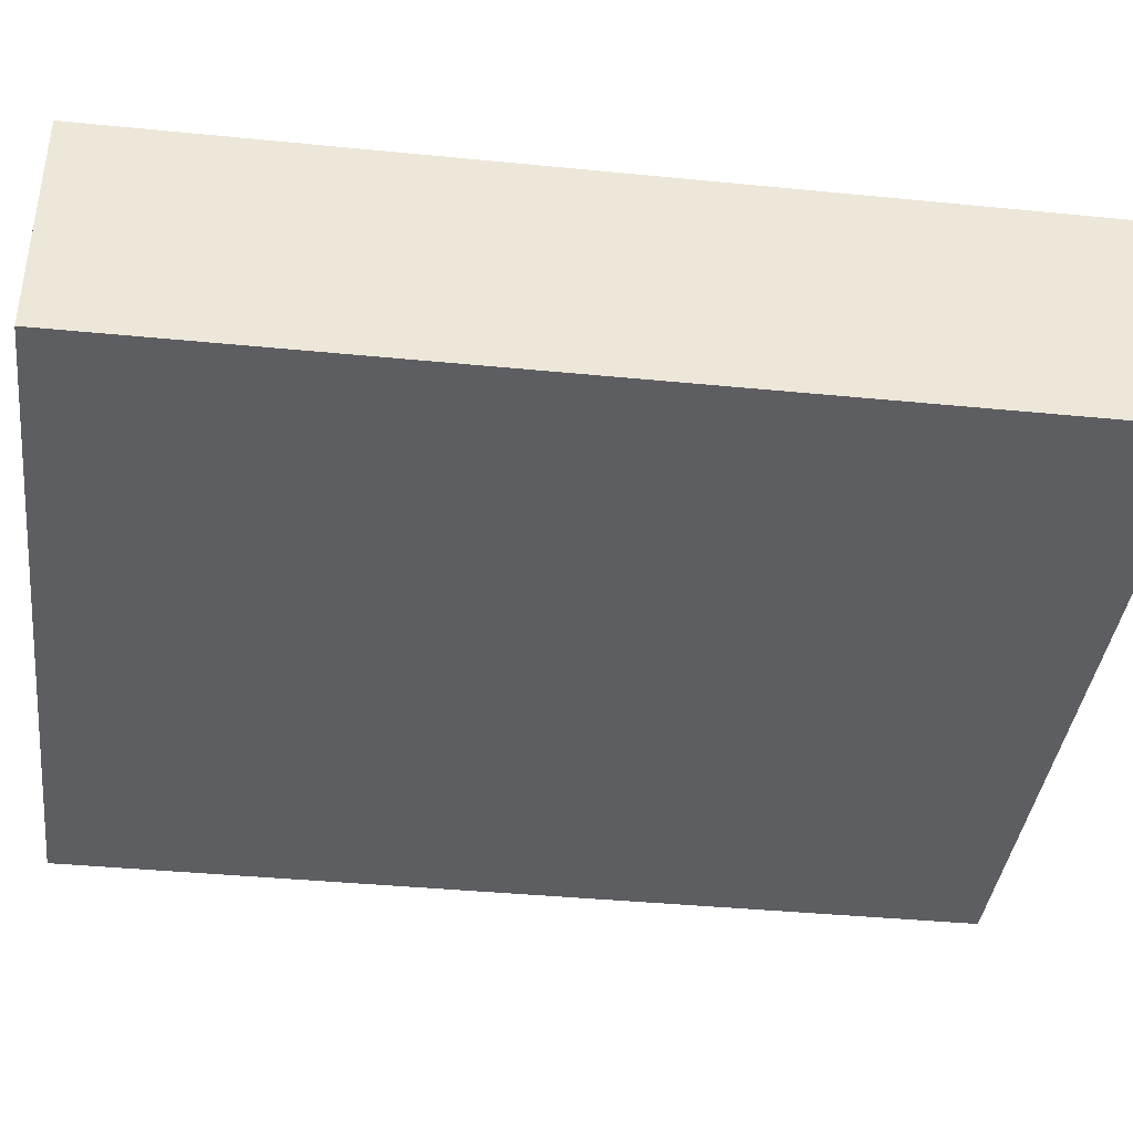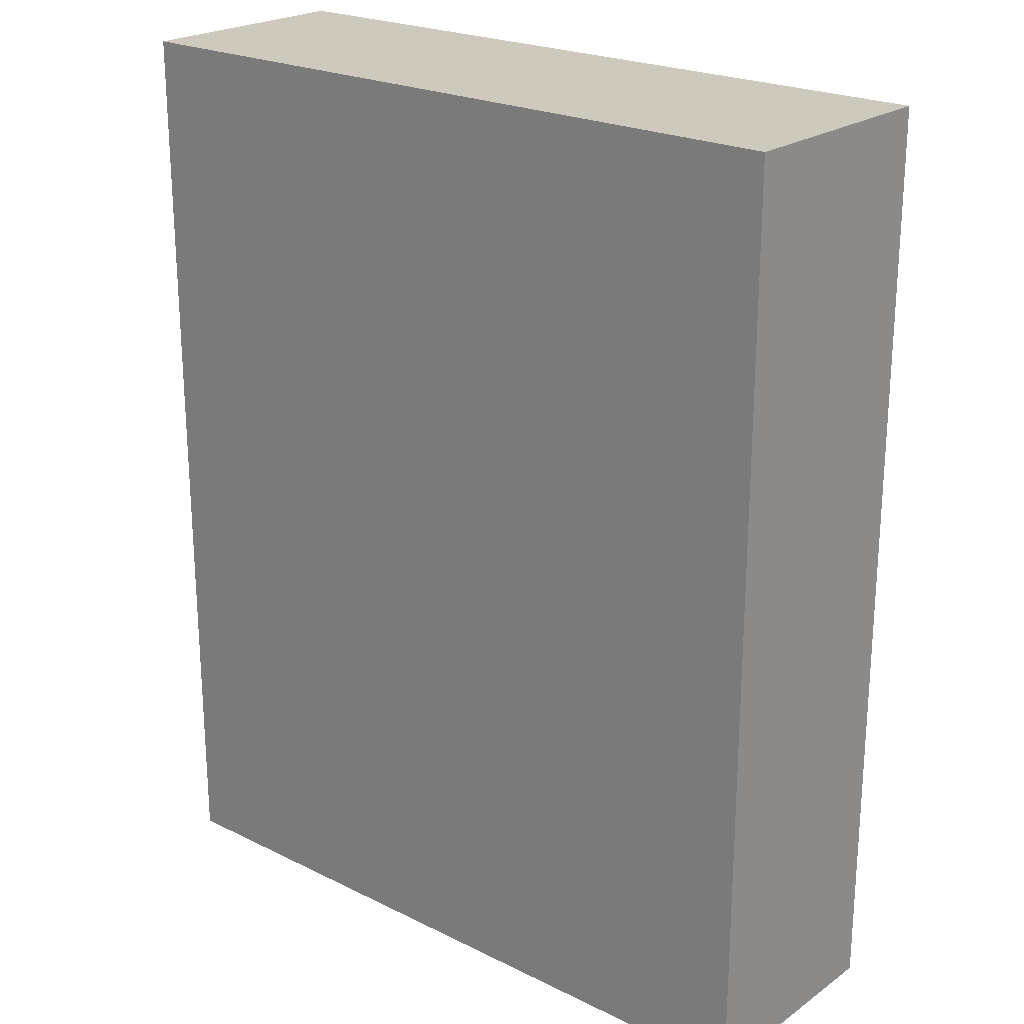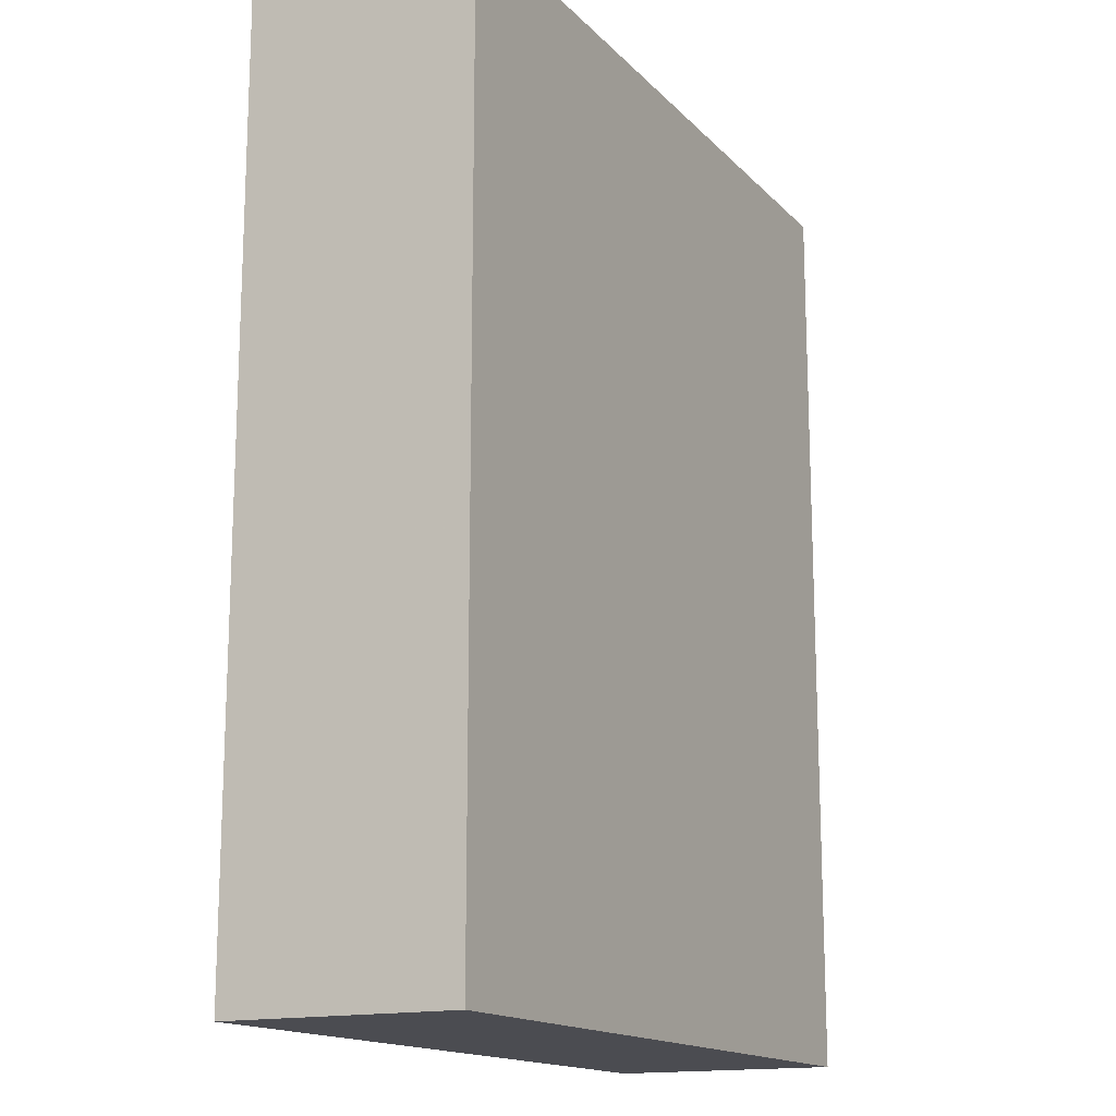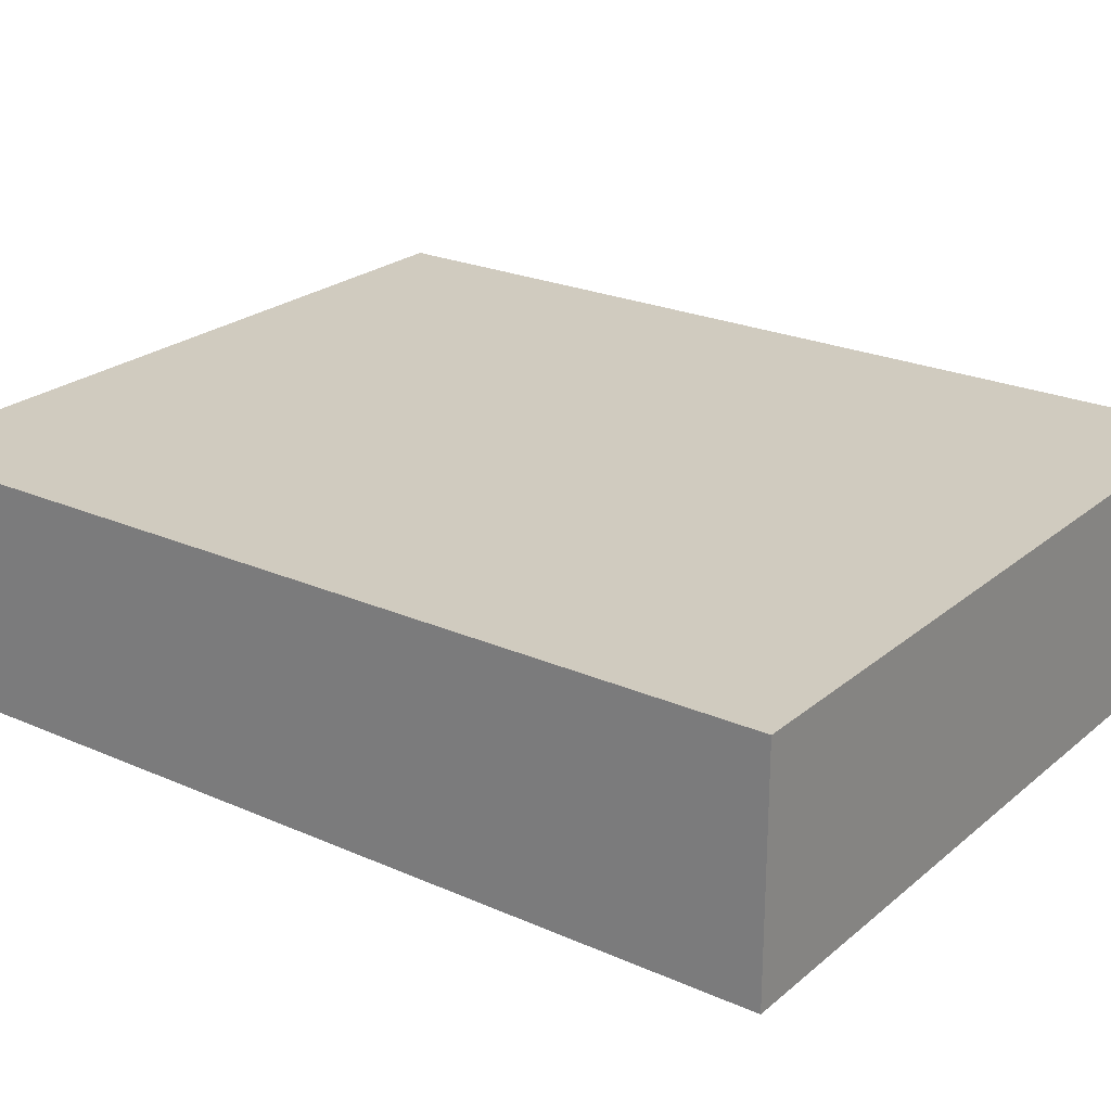
<metadata>
{"format":"obj","ext":"obj","renderer":"f3d","projection":"perspective","resolution":1024,"background":"white","views":[{"elev":-39.2,"azim":-97.0,"up":"+Y"},{"elev":22.7,"azim":-139.8,"up":"+Z"},{"elev":-15.5,"azim":-62.4,"up":"+Z"},{"elev":23.7,"azim":126.4,"up":"+Y"}]}
</metadata>
<code>
v 0.2945 0 0.5526
v 0.4205 0 0.06449
v 0.4845 0.09854 0.2596
v 0.2358 0 0.2999
v 0.3763 0.15 0.04019
v 0.2709 0.15 0.4085
v 0.1093 0.15 0.1436
v 0.2113 0.15 0.1129
v 0.04065 0 0.5285
v 0.3752 0 0.507
v 0.4064 0 0
v 0.4433 0.15 0.09131
v 0.4267 0 0.6
v 0.4245 0.15 0
v 0.4845 0.05353 0
v 0.2036 0 0.04749
v 0.275 0 0.3557
v 0.4376 0.15 0.5568
v 0.3142 0 0.06163
v 0.443 0.03948 0.6
v 0.1886 0.15 0.2741
v 0.3599 0 0.1046
v 0 0.05205 0.3496
v 0.4437 0.09077 0
v 0.3611 0.15 0.4671
v 0.4277 0.04604 0
v 0.3784 0 0.3973
v 0.2527 0.15 0.2061
v 0.4845 0.05374 0.3402
v 0.3336 0.1018 0
v 0.05448 0 0.2505
v 0.3647 0.1029 0.6
v 0.218 0.07149 0
v 0.1238 0 0.3979
v 0.2724 0.15 0.04884
v 0.04467 0 0.3208
v 0.1259 0 0
v 0.313 0 0.6
v 0.3942 0.15 0.5145
v 0.2802 0 0.4507
v 0.3081 0 0.2283
v 0.4845 0.15 0.5218
v 0 0.05138 0.4076
v 0.1397 0 0.1108
v 0.343 0 0
v 0 0.05014 0.2939
v 0.1859 0 0.09616
v 0.4331 0.1058 0.6
v 0 0 0.505
v 0.1169 0.15 0.08898
v 0 0.15 0.4596
v 0.3835 0.15 0.4087
v 0 0 0.3562
v 0.1677 0.15 0.09778
v 0.3154 0.15 0.4361
v 0.4845 0.04495 0.2359
v 0.1633 0.15 0.3853
v 0.4064 0.15 0.1261
v 0.09996 0.15 0.5424
v 0 0.04829 0.0966
v 0.3726 0.15 0.5575
v 0.03957 0 0.3936
v 0.4845 0.09954 0.1404
v 0.4474 0.15 0.4793
v 0.4403 0.15 0.4155
v 0.4845 0 0.1403
v 0.3401 0 0.3415
v 0.4845 0.15 0.05814
v 0.1075 0.15 0.3753
v 0.3285 0.15 0.3755
v 0.3114 0 0.407
v 0.1481 0.15 0.3243
v 0.2226 0.15 0.3943
v 0.1407 0.15 0.4911
v 0.08292 0 0.3673
v 0.2952 0 0.2824
v 0.04213 0 0.4651
v 0.4845 0 0.07647
v 0.1181 0 0.6
v 0.19 0.15 0.6
v 0.2046 0.04625 0.6
v 0.2395 0 0
v 0.1813 0.15 0.4398
v 0 0.15 0.1443
v 0.2358 0.15 0.3017
v 0.384 0 0.1609
v 0 0 0.2071
v 0 0 0.6
v 0.2794 0.04432 0.6
v 0 0 0
v 0.1547 0 0.4357
v 0.4845 0 0.6
v 0.04327 0.15 0.3054
v 0.4845 0.15 0.3088
v 0.04583 0 0.1161
v 0.4845 0 0.2076
v 0.09229 0.15 0.3124
v 0.245 0 0.5387
v 0.3022 0.15 0.11
v 0.4845 0.04545 0.1627
v 0 0.15 0.2699
v 0.3759 0 0.6
v 0.1822 0.15 0.2191
v 0.4845 0.07525 0.6
v 0.264 0.15 0.4939
v 0.4845 0.09655 0.2023
v 0.4268 0 0.4292
v 0.4116 0 0.3288
v 0.2735 0.15 0.3423
v 0.4845 0 0.5183
v 0.1795 0 0.4754
v 0.1304 0 0.1721
v 0.04209 0.15 0.4885
v 0 0.1058 0.4463
v 0.2955 0 0
v 0.328 0.15 0.0624
v 0.4237 0 0.1152
v 0 0.1021 0.3775
v 0 0.15 0.6
v 0.2514 0.15 0.1482
v 0.1355 0.1051 0
v 0.04244 0 0.04945
v 0.3364 0.05228 0.6
v 0.4845 0.15 0.2415
v 0.2411 0 0.4885
v 0.4845 0.15 0.4472
v 0.1927 0.15 0.4904
v 0.3912 0.09993 0
v 0.4295 0.15 0.2184
v 0.07382 0.15 0.1111
v 0.07034 0.15 0.4302
v 0.08348 0.1058 0
v 0.3578 0 0.4489
v 0.2968 0.15 0
v 0.1863 0.08867 0.6
v 0.4354 0.15 0.2775
v 0 0 0.1414
v 0 0.08181 0.1751
v 0.1738 0 0.6
v 0.2795 0.09888 0
v 0.4845 0.15 0.6
v 0.2117 0.15 0.05716
v 0.0712 0.15 0.2415
v 0.2936 0 0.1181
v 0 0.04908 0.6
v 0.06796 0 0.6
v 0.1659 0 0.2779
v 0.1032 0.15 0
v 0.2503 0 0.1779
v 0.4845 0.1009 0.07459
v 0.4371 0 0.3755
v 0 0.15 0.5202
v 0.4845 0 0
v 0.2926 0.1038 0.6
v 0.1162 0 0.2317
v 0.05113 0.15 0
v 0.06215 0 0.182
v 0.3783 0.15 0.2622
v 0.4845 0.0534 0.101
v 0.3127 0.05077 0
v 0.4845 0.1005 0
v 0.2436 0.1159 0
v 0.4345 0.15 0.04409
v 0.4845 0 0.265
v 0.2356 0.15 0.2497
v 0.4364 0.15 0.1582
v 0.4845 0.04168 0.288
v 0 0.15 0
v 0.05666 0.04518 0.6
v 0.1476 0 0.05462
v 0.4845 0.15 0.181
v 0.4845 0.15 0
v 0.4336 0.15 0.3517
v 0.09421 0 0.4932
v 0 0 0.2771
v 0.03619 0.1003 0
v 0.3628 0.05322 0
v 0.1721 0 0.3925
v 0.3095 0.15 0.1744
v 0.1842 0 0
v 0.09384 0 0.127
v 0.1701 0.15 0
v 0 0.15 0.2074
v 0.238 0 0.2438
v 0.427 0 0.2534
v 0.1899 0.1072 0
v 0 0 0.5603
v 0.4845 0 0.4003
v 0.1316 0.15 0.261
v 0.1192 0.15 0.1981
v 0.2145 0.15 0.5418
v 0 0.15 0.06992
v 0.1256 0 0.4576
v 0.4845 0 0.4554
v 0.2623 0.04441 0
v 0.2306 0.15 0
v 0.365 0 0.03923
v 0.2059 0 0.343
v 0.08377 0 0.5536
v 0.4845 0.15 0.1186
v 0.1829 0 0.2113
v 0.4845 0.05187 0.471
v 0.07696 0 0.4299
v 0.3872 0.15 0.08261
v 0.3216 0.15 0.2412
v 0 0.09329 0.6
v 0.4354 0 0.1896
v 0.4053 0.15 0.6
v 0.321 0.15 0.5624
v 0.3254 0.15 0.5136
v 0.2408 0.15 0.4523
v 0 0.15 0.3407
v 0.2407 0 0.6
v 0.4845 0 0.3324
v 0.2518 0.15 0.0947
v 0.1017 0 0.2969
v 0.4267 0 0.4839
v 0.1383 0.15 0.04132
v 0.09675 0 0.05677
v 0.06508 0.06001 0
v 0 0.06949 0
v 0.284 0.15 0.2877
v 0.1894 0 0.1511
v 0.125 0.15 0.4344
v 0.2534 0.15 0.6
v 0.3841 0.15 0.333
v 0.206 0 0.4429
v 0.4845 0.1065 0.5495
v 0.4845 0.1058 0.3561
v 0 0.1079 0.3106
v 0.4845 0.04784 0.04864
v 0.06725 0 0
v 0.3948 0.0536 0.6
v 0.1476 0 0.336
v 0.1902 0 0.5567
v 0.2391 0 0.1148
v 0.3335 0.15 0.6
v 0.1288 0 0.5543
v 0 0.04458 0.1598
v 0.05112 0.15 0.1655
v 0.351 0.15 0.1273
v 0.2105 0.03446 0
v 0.3548 0 0.553
v 0.1783 0.15 0.1566
v 0.04556 0.09742 0.6
v 0.1049 0.05015 0.6
v 0.1928 0 0.5146
v 0 0.15 0.4048
v 0 0.1193 0.5056
v 0.05001 0.15 0.5496
v 0.3346 0.15 0.3174
v 0.1484 0.04356 0.6
v 0.08853 0.15 0.4883
v 0.4329 0 0.5467
v 0.4845 0.15 0.3737
v 0.1479 0 0.5098
v 0.4845 0.1053 0.4819
v 0.09769 0.1043 0.6
v 0 0.04506 0.03656
v 0.3257 0 0.1696
v 0.3689 0 0.2824
v 0.3736 0.15 0.1901
v 0.08613 0.15 0.04889
v 0.3076 0 0.51
v 0 0.1122 0.5545
v 0.4845 0.05303 0.4063
v 0.06728 0.15 0.6
v 0.376 0 0.2235
v 0.03259 0.0418 0
v 0.03963 0 0.5696
v 0.4845 0.05243 0.5364
v 0 0.09773 0.05162
v 0.273 0.15 0.5438
v 0 0.05482 0.4723
v 0.05012 0.15 0.3725
v 0.2627 0 0.05737
v 0 0 0.07352
v 0 0.05759 0.5319
v 0 0.04579 0.2287
v 0 0 0.4337
v 0.3568 0.15 0
v 0.03277 0.15 0.1081
v 0.1278 0.15 0.6
v 0 0.0987 0.1148
v 0.0389 0.15 0.04674
v 0.4059 0.15 0.4572
v 0.2387 0.08791 0.6
v 0.1034 0.05832 0
v 0.1594 0.15 0.547
v 0.144 0.1001 0.6
v 0.4845 0.1024 0.4218
v 0 0.09774 0.2453
v 0.1581 0.05666 0
v 0.2339 0 0.401
v 0.2037 0.15 0.3451
f 98 1 213
f 264 1 98
f 19 45 197
f 45 11 197
f 206 245 119
f 119 265 206
f 263 285 130
f 54 8 142
f 96 56 164
f 166 58 262
f 166 12 58
f 167 3 29
f 106 3 56
f 4 17 198
f 184 4 147
f 281 5 14
f 116 5 281
f 73 6 109
f 103 28 244
f 215 8 120
f 10 133 217
f 243 10 254
f 11 26 153
f 163 204 12
f 102 13 233
f 102 254 13
f 14 128 281
f 14 163 172
f 150 231 161
f 180 82 16
f 173 52 65
f 152 249 265
f 76 4 184
f 262 179 205
f 19 22 144
f 147 201 184
f 196 142 35
f 292 183 138
f 51 131 248
f 157 155 31
f 189 72 21
f 187 145 278
f 42 18 141
f 115 19 276
f 155 216 31
f 94 255 229
f 126 255 65
f 244 8 54
f 193 111 256
f 111 91 227
f 223 47 236
f 207 268 86
f 47 44 170
f 238 174 256
f 276 236 16
f 47 223 44
f 61 39 210
f 25 55 210
f 245 145 169
f 68 150 161
f 280 77 49
f 276 144 236
f 199 9 174
f 236 144 149
f 148 156 263
f 216 234 75
f 215 99 35
f 44 219 170
f 108 67 261
f 86 22 117
f 70 6 55
f 200 68 12
f 141 48 104
f 141 104 228
f 210 39 25
f 112 223 201
f 24 15 26
f 112 201 155
f 37 232 288
f 26 11 177
f 104 92 271
f 226 70 52
f 31 87 157
f 104 48 20
f 156 168 285
f 34 193 203
f 194 217 107
f 264 125 40
f 95 277 122
f 239 284 60
f 141 228 42
f 81 135 252
f 134 281 30
f 29 3 229
f 235 98 213
f 253 131 113
f 115 276 82
f 80 191 289
f 176 156 132
f 224 253 74
f 196 182 142
f 78 66 117
f 286 52 25
f 87 175 279
f 123 233 32
f 151 27 108
f 49 274 280
f 205 158 262
f 87 279 239
f 165 21 85
f 252 290 246
f 241 58 204
f 119 267 250
f 118 230 23
f 147 216 155
f 130 7 50
f 125 98 247
f 291 126 257
f 15 161 231
f 237 61 209
f 161 24 172
f 239 60 137
f 211 105 55
f 211 6 73
f 9 199 270
f 49 9 187
f 168 156 176
f 153 231 78
f 167 29 214
f 15 24 161
f 96 66 100
f 256 235 238
f 245 169 258
f 160 30 177
f 185 164 108
f 58 12 204
f 241 262 58
f 8 244 120
f 147 155 201
f 110 194 202
f 139 235 213
f 46 279 175
f 268 41 260
f 41 184 149
f 37 170 219
f 210 209 61
f 153 26 15
f 222 109 251
f 89 123 154
f 124 136 94
f 79 199 238
f 112 181 44
f 260 86 268
f 188 266 194
f 148 218 182
f 224 131 253
f 174 238 199
f 207 96 185
f 69 97 275
f 126 65 64
f 155 157 112
f 158 251 226
f 180 16 170
f 101 212 93
f 256 247 235
f 234 178 34
f 188 107 151
f 11 153 2
f 283 289 59
f 34 75 234
f 122 232 219
f 218 50 54
f 250 59 253
f 225 273 191
f 45 177 11
f 124 171 129
f 292 230 101
f 256 111 247
f 137 157 87
f 171 124 106
f 113 152 250
f 93 143 101
f 232 122 90
f 137 87 239
f 266 202 194
f 90 259 221
f 124 94 3
f 141 208 48
f 273 210 105
f 134 35 116
f 285 263 156
f 128 14 24
f 214 29 188
f 79 146 199
f 106 56 100
f 164 185 96
f 168 272 192
f 235 247 98
f 212 101 230
f 74 59 289
f 162 140 33
f 27 71 67
f 151 107 27
f 194 107 188
f 164 167 214
f 185 108 261
f 117 22 2
f 183 143 240
f 53 23 46
f 74 127 83
f 182 218 142
f 46 23 230
f 70 109 6
f 129 166 262
f 74 289 127
f 198 234 147
f 196 134 162
f 72 57 295
f 171 200 166
f 48 32 233
f 208 61 237
f 96 100 56
f 166 200 12
f 53 43 23
f 46 230 292
f 234 198 178
f 130 240 7
f 274 278 249
f 62 36 75
f 219 44 181
f 290 135 80
f 237 209 225
f 68 200 150
f 64 286 39
f 70 226 251
f 212 248 275
f 176 220 269
f 77 174 9
f 178 227 91
f 132 148 121
f 193 256 174
f 115 160 45
f 111 227 125
f 75 203 62
f 228 104 271
f 99 116 35
f 57 69 224
f 50 263 130
f 222 205 165
f 274 49 278
f 217 110 254
f 203 75 34
f 134 196 35
f 176 132 220
f 177 45 160
f 183 101 143
f 270 187 9
f 55 52 70
f 191 105 127
f 163 14 5
f 84 282 192
f 107 217 133
f 62 203 77
f 92 104 20
f 215 35 142
f 189 103 190
f 275 248 131
f 50 7 54
f 140 134 30
f 42 64 18
f 13 254 92
f 80 283 290
f 9 49 77
f 244 54 7
f 185 268 207
f 139 252 79
f 172 163 68
f 203 174 77
f 28 165 205
f 118 43 114
f 231 150 159
f 290 252 135
f 15 231 153
f 69 72 97
f 158 136 129
f 180 170 37
f 139 238 235
f 39 18 64
f 172 68 161
f 179 99 120
f 129 136 124
f 126 291 255
f 17 67 71
f 122 219 95
f 272 259 60
f 42 126 64
f 268 261 41
f 169 146 246
f 144 276 19
f 7 190 244
f 182 186 121
f 3 106 124
f 152 51 249
f 182 196 186
f 51 152 113
f 179 262 241
f 171 166 129
f 94 173 255
f 40 294 71
f 121 186 293
f 213 38 89
f 87 31 175
f 143 97 189
f 88 145 187
f 65 286 64
f 37 219 232
f 37 288 293
f 78 2 153
f 157 137 95
f 132 121 288
f 90 277 259
f 125 227 40
f 246 79 252
f 261 268 185
f 224 69 131
f 121 293 288
f 88 169 145
f 75 36 216
f 60 284 272
f 88 270 146
f 215 142 8
f 173 65 255
f 43 280 274
f 225 80 287
f 217 254 10
f 123 32 154
f 110 271 92
f 101 183 292
f 51 113 131
f 146 169 88
f 264 10 243
f 287 81 89
f 165 28 103
f 7 240 190
f 66 207 117
f 133 27 107
f 62 77 280
f 63 106 100
f 154 225 287
f 249 51 114
f 257 202 291
f 237 225 154
f 167 56 3
f 84 192 284
f 86 117 207
f 38 102 123
f 137 60 277
f 72 189 97
f 119 245 267
f 148 132 156
f 146 270 199
f 173 226 52
f 272 284 192
f 139 213 81
f 168 176 221
f 50 218 263
f 88 187 270
f 16 82 276
f 66 96 207
f 128 30 281
f 127 211 83
f 215 120 99
f 201 149 184
f 294 40 227
f 214 188 151
f 181 95 219
f 274 114 43
f 92 20 13
f 85 222 165
f 82 180 242
f 242 195 82
f 162 33 186
f 90 122 277
f 211 55 6
f 32 48 208
f 109 85 295
f 127 289 191
f 83 224 74
f 222 85 109
f 149 201 223
f 279 46 292
f 54 142 218
f 182 121 148
f 94 136 173
f 214 108 164
f 129 262 158
f 91 34 178
f 28 205 179
f 174 203 193
f 67 17 76
f 158 205 251
f 65 52 286
f 175 36 53
f 31 36 175
f 117 2 78
f 76 41 261
f 175 53 46
f 115 45 19
f 233 123 102
f 197 2 22
f 284 138 84
f 59 74 253
f 40 133 264
f 19 197 22
f 24 26 128
f 42 257 126
f 221 259 272
f 211 127 105
f 110 92 254
f 81 252 139
f 10 264 133
f 294 198 17
f 154 287 89
f 37 293 180
f 83 211 73
f 229 255 291
f 213 89 81
f 69 57 72
f 266 188 29
f 220 288 232
f 277 60 259
f 57 83 73
f 80 289 283
f 168 221 272
f 67 108 27
f 116 99 241
f 151 108 214
f 269 221 176
f 190 143 189
f 197 11 2
f 233 20 48
f 90 221 269
f 143 190 240
f 20 233 13
f 112 157 181
f 179 241 99
f 247 111 125
f 116 241 204
f 264 243 1
f 39 61 18
f 283 59 267
f 100 66 159
f 231 159 78
f 208 141 18
f 243 38 1
f 147 234 216
f 283 267 258
f 171 63 200
f 265 278 206
f 145 245 206
f 285 192 282
f 116 204 5
f 57 224 83
f 31 216 36
f 246 258 169
f 264 98 125
f 42 228 257
f 250 253 113
f 119 152 265
f 112 44 223
f 59 250 267
f 70 251 109
f 277 95 137
f 222 251 205
f 258 246 290
f 226 173 136
f 254 102 243
f 95 181 157
f 76 261 67
f 148 263 218
f 240 282 84
f 118 114 248
f 265 249 278
f 223 236 149
f 140 162 134
f 260 149 144
f 162 186 196
f 132 288 220
f 225 191 80
f 84 183 240
f 28 179 120
f 167 164 56
f 53 62 280
f 149 260 41
f 90 269 232
f 232 269 220
f 145 206 278
f 228 271 257
f 110 202 271
f 105 191 273
f 69 275 131
f 245 258 267
f 273 225 209
f 53 280 43
f 282 130 285
f 82 195 115
f 240 130 282
f 242 33 195
f 183 84 138
f 244 190 103
f 198 147 4
f 41 76 184
f 72 295 21
f 291 266 229
f 135 287 80
f 97 93 275
f 160 115 195
f 47 170 16
f 286 25 39
f 55 25 52
f 158 226 136
f 33 242 293
f 227 178 294
f 210 273 209
f 258 290 283
f 237 154 32
f 120 244 28
f 266 291 202
f 110 217 194
f 27 133 71
f 202 257 271
f 138 239 279
f 239 138 284
f 192 285 168
f 195 33 140
f 30 160 140
f 43 118 23
f 51 248 114
f 79 238 139
f 47 16 236
f 123 89 38
f 279 292 138
f 281 134 116
f 102 38 243
f 293 186 33
f 195 140 160
f 230 118 212
f 177 128 26
f 14 172 24
f 119 250 152
f 30 128 177
f 94 229 3
f 29 229 266
f 248 212 118
f 193 34 91
f 165 103 21
f 111 193 91
f 242 180 293
f 143 93 97
f 4 76 17
f 198 294 178
f 62 53 36
f 85 21 295
f 73 109 295
f 17 71 294
f 40 71 133
f 105 210 55
f 204 163 5
f 38 213 1
f 12 68 163
f 79 246 146
f 114 274 249
f 171 106 63
f 187 278 49
f 78 159 66
f 208 237 32
f 73 295 57
f 144 22 260
f 212 275 93
f 86 260 22
f 100 159 63
f 63 159 150
f 189 21 103
f 135 81 287
f 63 150 200
f 208 18 61

</code>
